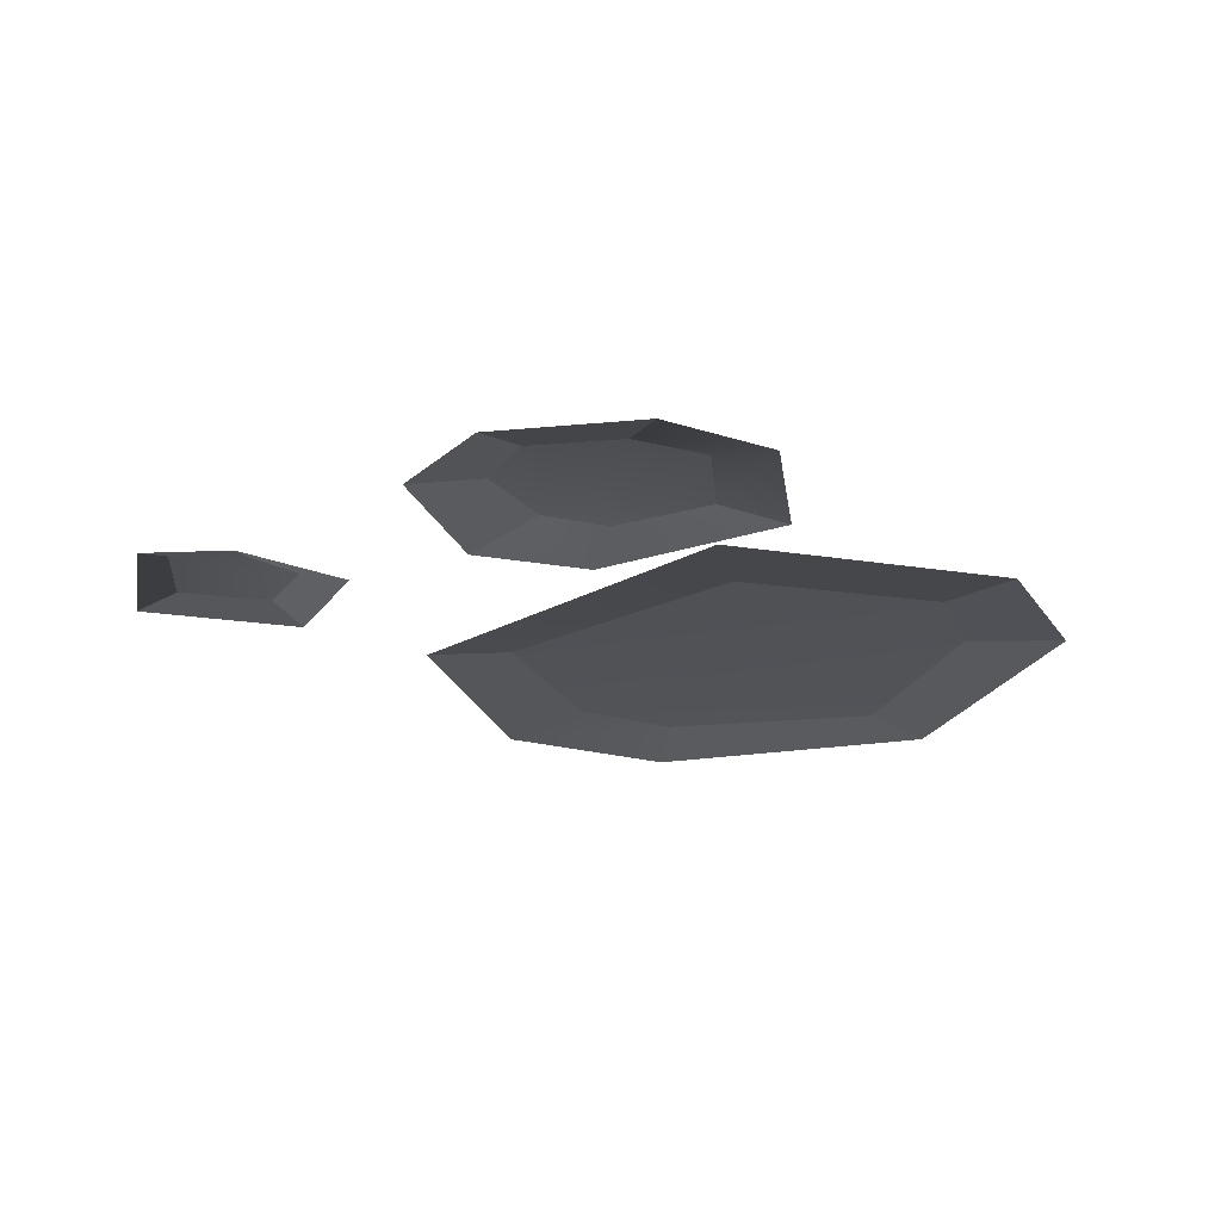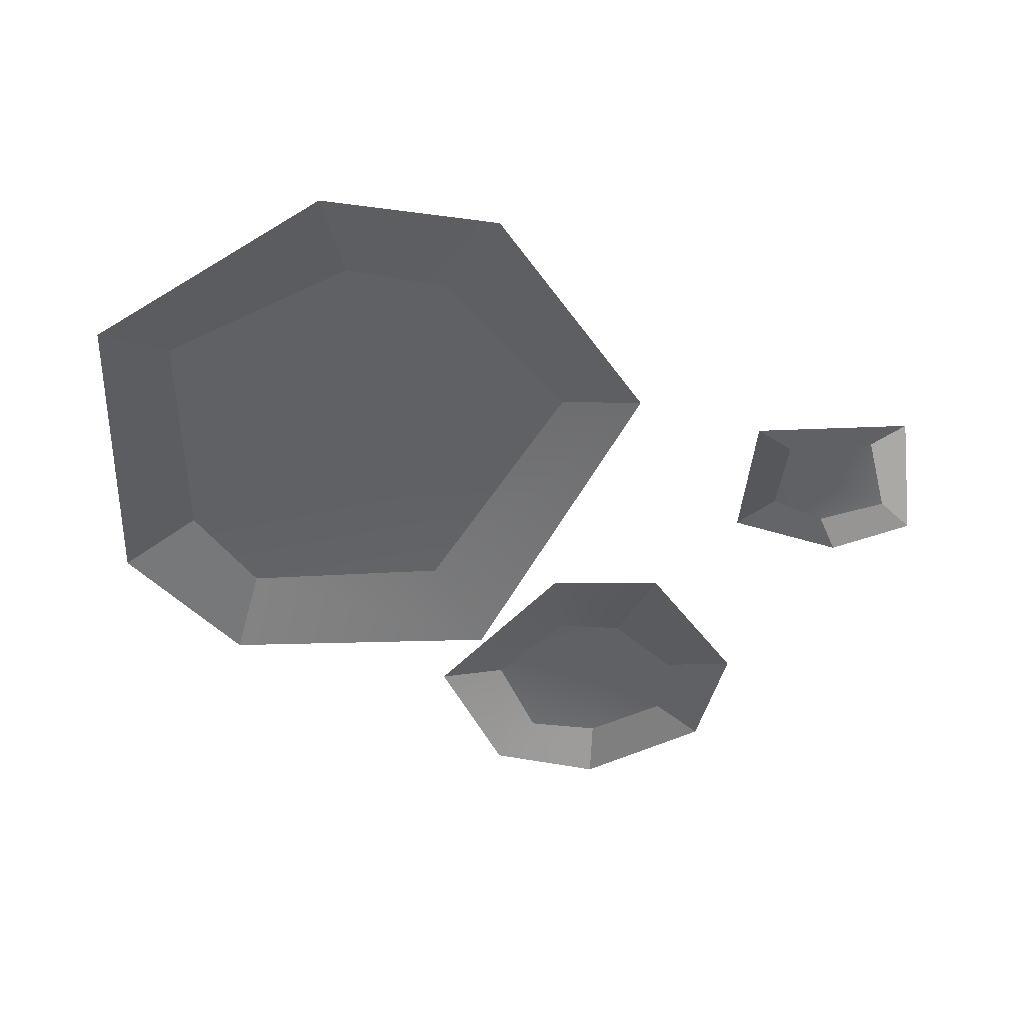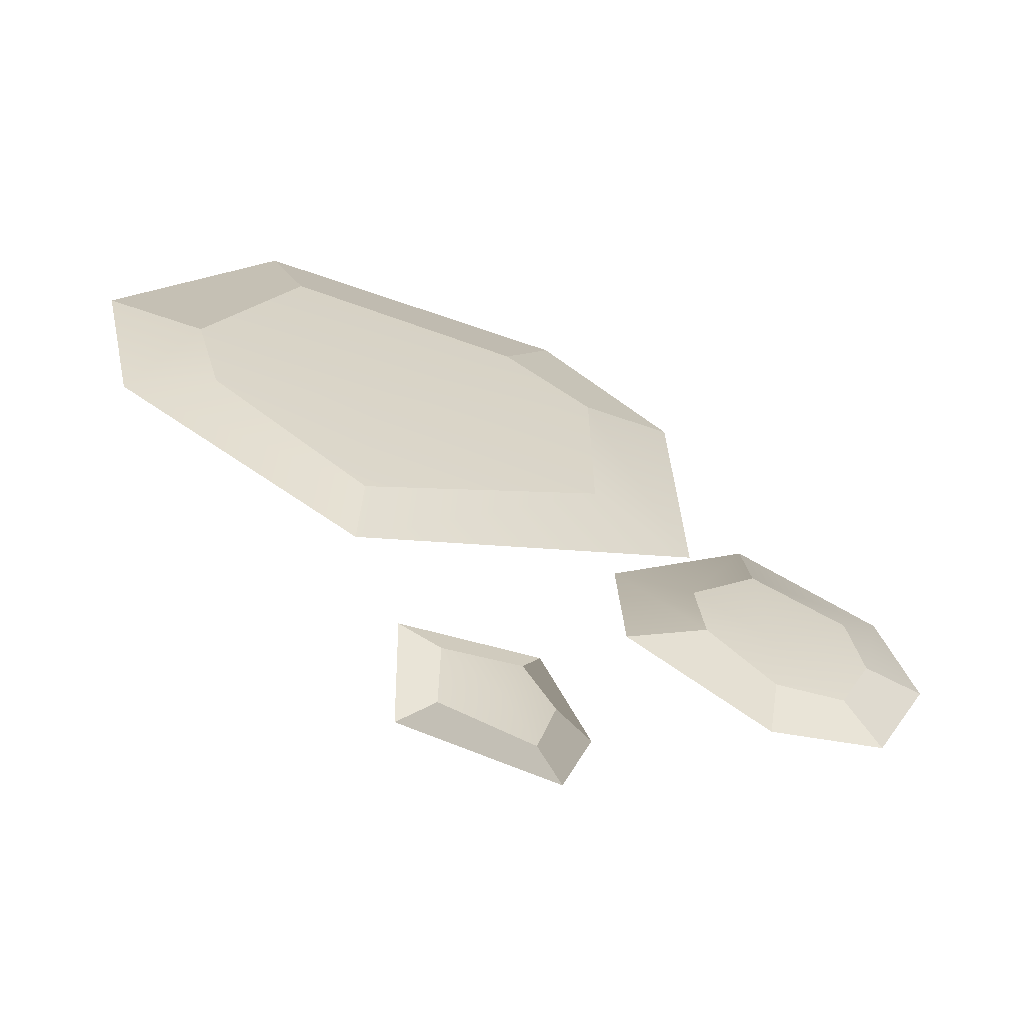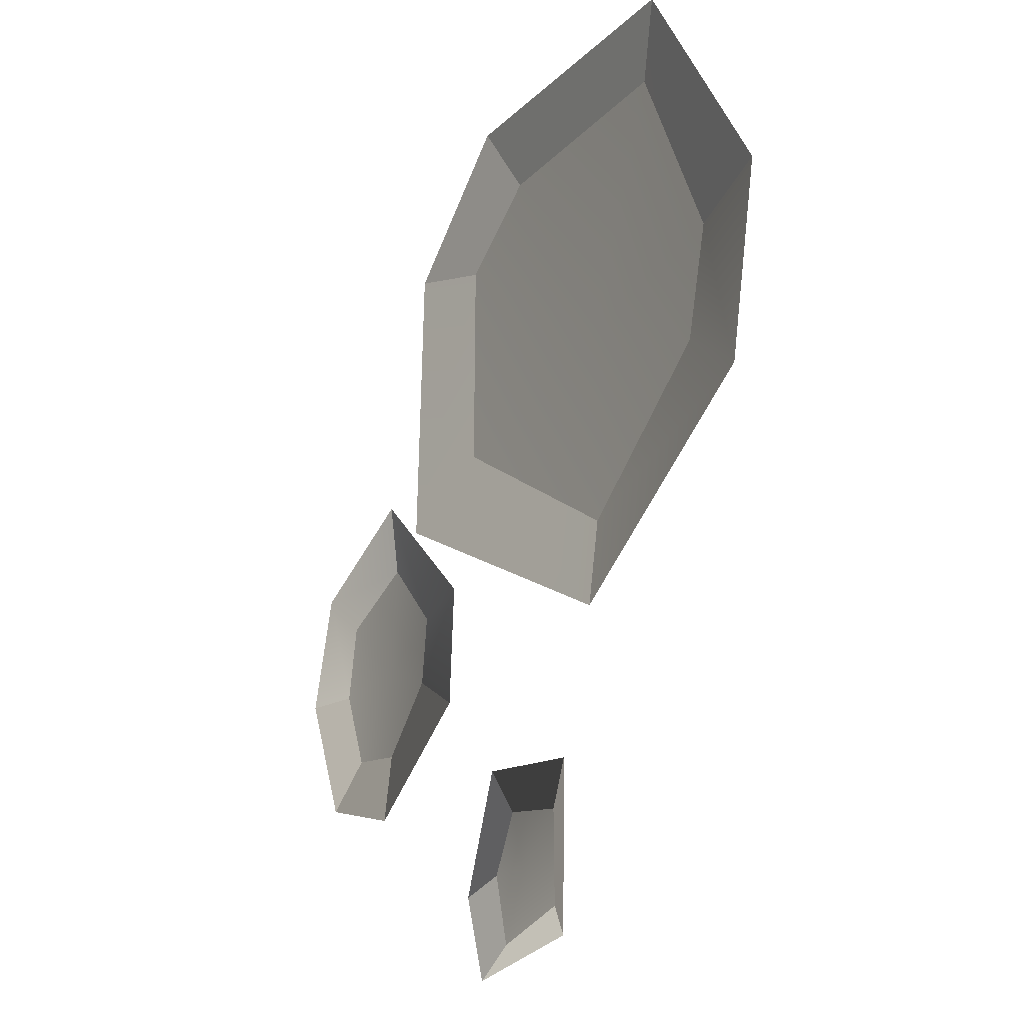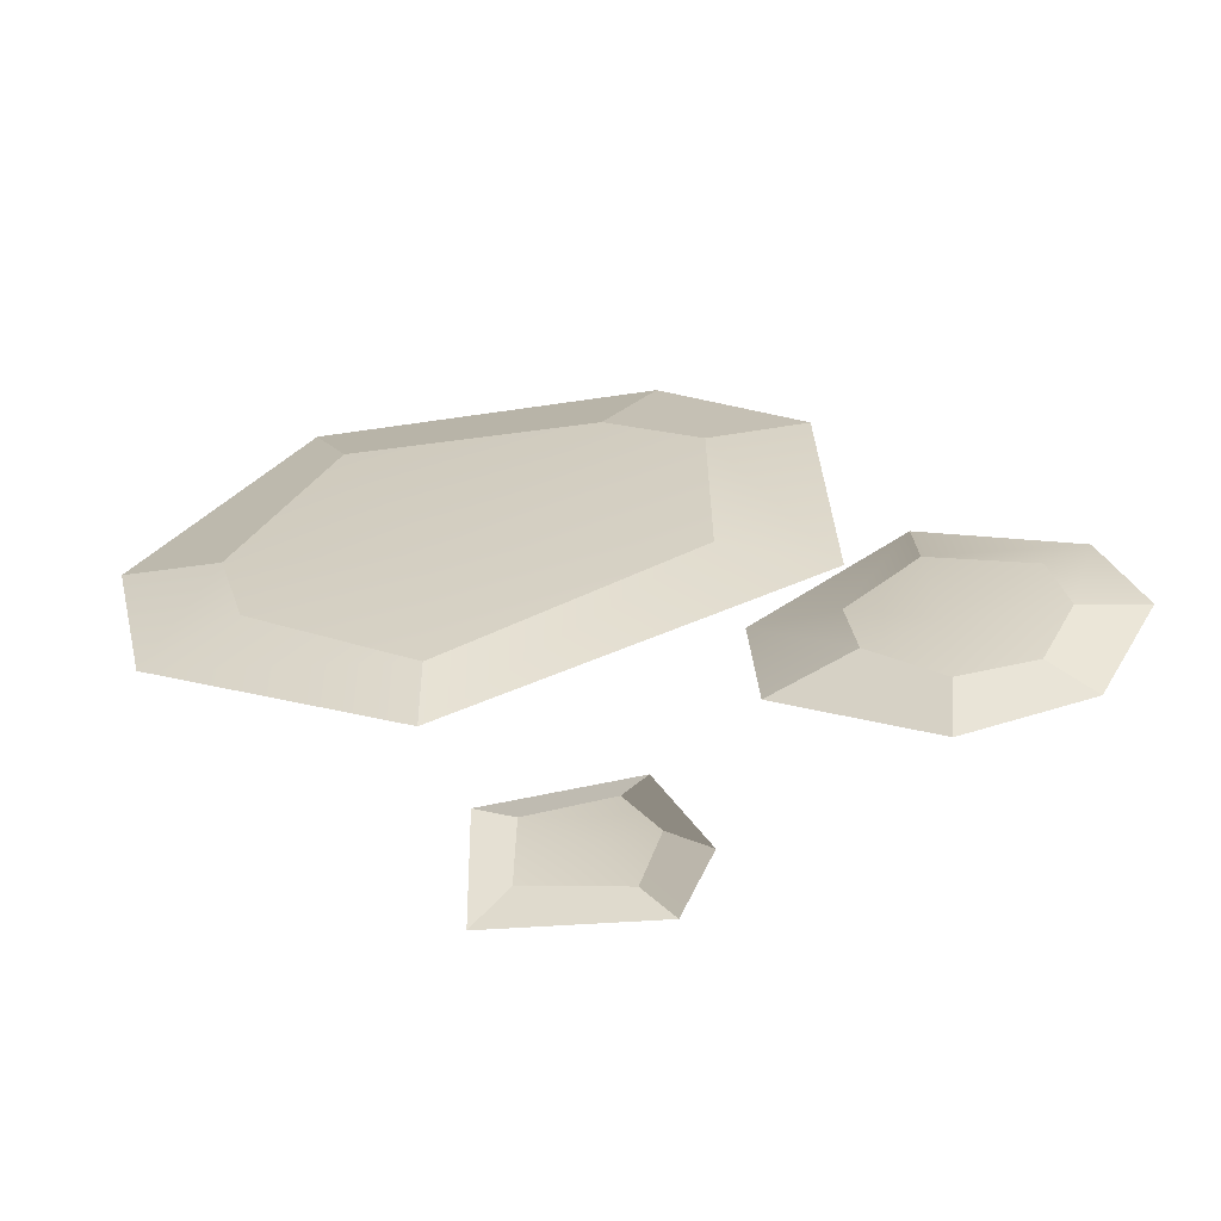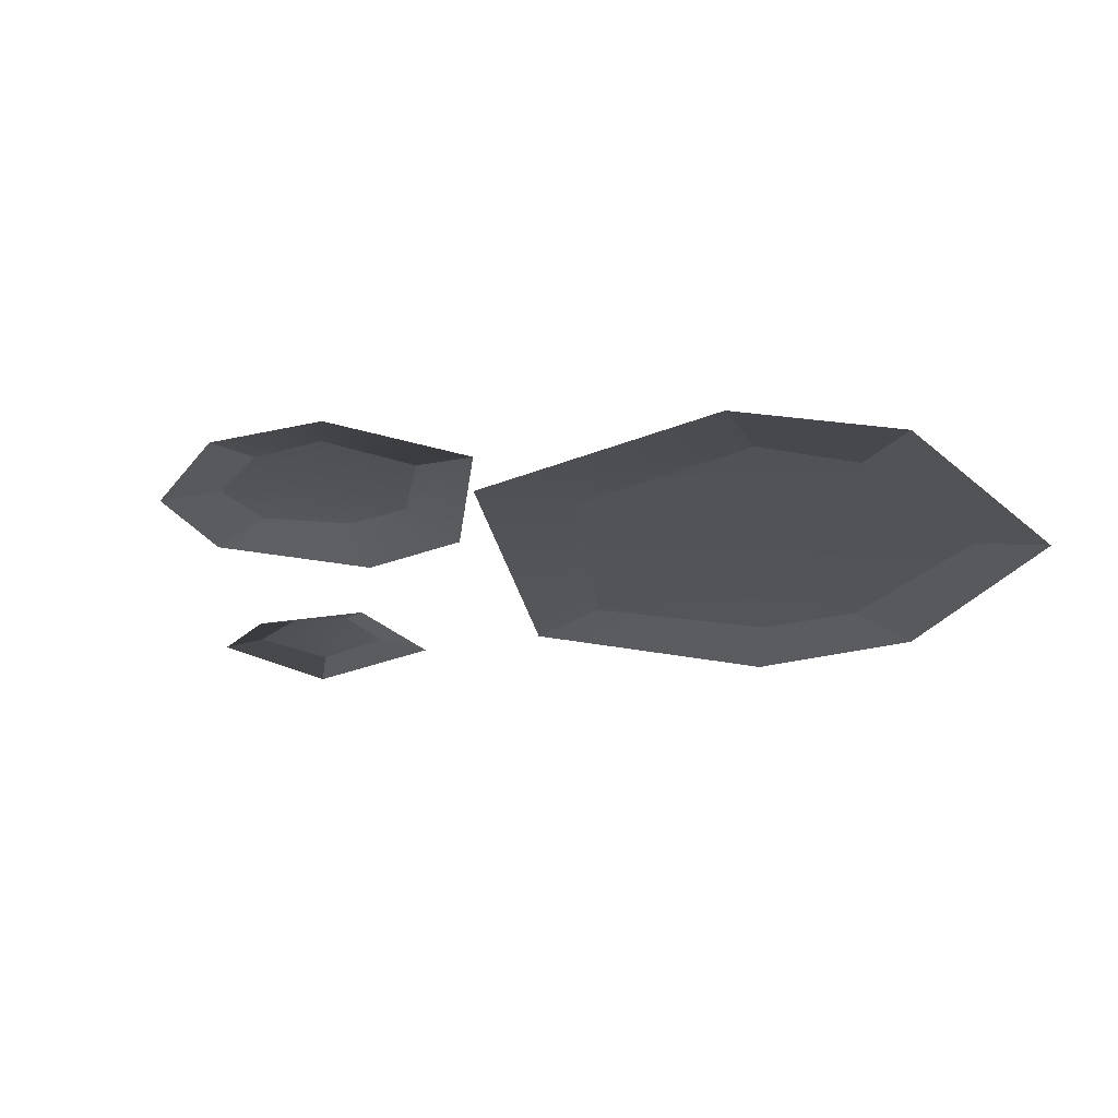
<metadata>
{"format":"obj","ext":"obj","renderer":"f3d","projection":"perspective","resolution":1024,"background":"white","views":[{"elev":-21.3,"azim":-104.2,"up":"+Y"},{"elev":-49.7,"azim":93.8,"up":"+Y"},{"elev":-63.3,"azim":158.4,"up":"+Z"},{"elev":-23.9,"azim":60.6,"up":"+Z"},{"elev":-62.3,"azim":-173.6,"up":"+Z"},{"elev":-22.9,"azim":-51.1,"up":"+Y"}]}
</metadata>
<code>
g obj_break_2
v 0.2703 -3.901e-08 0.4111
v 0.2385 0.01006 0.3432
v 0.3259 0.01006 0.1479
v 0.4154 -6.422e-08 0.1636
v 0.1451 5.522e-08 -0.1443
v 0.1443 0.01006 -0.06165
v -0.08602 0.01006 0.09482
v -0.1881 1.158e-07 0.04958
v -0.08461 0.01006 0.2987
v -0.1782 -2.161e-08 0.3312
v -0.0427 -9.003e-09 0.4379
v -0.1782 -2.161e-08 0.3312
v -0.08461 0.01006 0.2987
v 0.006825 0.01006 0.3558
v 0.3775 1.771e-08 -0.01152
v 0.4154 -6.422e-08 0.1636
v 0.3259 0.01006 0.1479
v 0.299 0.01006 0.0476
v 0.2703 -3.901e-08 0.4111
v -0.0427 -9.003e-09 0.4379
v 0.006825 0.01006 0.3558
v 0.2385 0.01006 0.3432
v 0.3775 1.771e-08 -0.01152
v 0.299 0.01006 0.0476
v 0.1443 0.01006 -0.06165
v 0.1451 5.522e-08 -0.1443
v -0.07245 -1.741e-08 -0.3534
v -0.03757 0.01006 -0.3397
v -0.008299 0.01006 -0.2885
v -0.02819 -1.876e-09 -0.2462
v 0.09949 2.333e-08 -0.2695
v -0.02819 -1.876e-09 -0.2462
v -0.008299 0.01006 -0.2885
v 0.06391 0.01006 -0.3044
v -0.0454 -2.588e-08 -0.4347
v 0.09592 -5.349e-08 -0.4247
v 0.06491 0.01006 -0.391
v -0.01999 0.01006 -0.4067
v 0.09592 -5.349e-08 -0.4247
v 0.09949 2.333e-08 -0.2695
v 0.06391 0.01006 -0.3044
v 0.06491 0.01006 -0.391
v -0.0454 -2.588e-08 -0.4347
v -0.01999 0.01006 -0.4067
v -0.03757 0.01006 -0.3397
v -0.07245 -1.741e-08 -0.3534
v -0.3582 -3.181e-08 -0.1967
v -0.3215 0.01006 -0.1525
v -0.3552 0.01006 -0.07302
v -0.4167 -3.241e-08 -0.0667
v -0.2451 1.2e-08 0.09822
v -0.2486 0.01006 0.03111
v -0.1812 0.01006 -0.04376
v -0.1054 5.402e-08 -0.0402
v -0.1896 0.01006 -0.1083
v -0.1126 -4.562e-08 -0.1544
v -0.246 6.002e-10 -0.2356
v -0.1126 -4.562e-08 -0.1544
v -0.1896 0.01006 -0.1083
v -0.2532 0.01006 -0.1664
v -0.3842 1.921e-08 0.04265
v -0.4167 -3.241e-08 -0.0667
v -0.3552 0.01006 -0.07302
v -0.3416 0.01006 -0.001315
v -0.3582 -3.181e-08 -0.1967
v -0.246 6.002e-10 -0.2356
v -0.2532 0.01006 -0.1664
v -0.3215 0.01006 -0.1525
v -0.3842 1.921e-08 0.04265
v -0.3416 0.01006 -0.001315
v -0.2486 0.01006 0.03111
v -0.2451 1.2e-08 0.09822
v 0.2385 0.01006 0.3432
v 0.006825 0.01006 0.3558
v 0.1462 0.01009 0.1259
v 0.3259 0.01006 0.1479
v -0.08461 0.01006 0.2987
v 0.299 0.01006 0.0476
v -0.08602 0.01006 0.09482
v 0.1443 0.01006 -0.06165
v 0.06491 0.01006 -0.391
v 0.06391 0.01006 -0.3044
v 0.009381 0.01009 -0.3438
v -0.01999 0.01006 -0.4067
v -0.008299 0.01006 -0.2885
v -0.03757 0.01006 -0.3397
v -0.3215 0.01006 -0.1525
v -0.2532 0.01006 -0.1664
v -0.2562 0.01009 -0.07626
v -0.3552 0.01006 -0.07302
v -0.1896 0.01006 -0.1083
v -0.3416 0.01006 -0.001315
v -0.1812 0.01006 -0.04376
v -0.2486 0.01006 0.03111
g obj_break_2_0
f 3 2 1
f 4 3 1
f 7 6 5
f 8 7 5
f 9 7 8
f 10 9 8
f 13 12 11
f 14 13 11
f 17 16 15
f 18 17 15
f 21 20 19
f 22 21 19
f 25 24 23
f 26 25 23
f 29 28 27
f 30 29 27
f 33 32 31
f 34 33 31
f 37 36 35
f 38 37 35
f 41 40 39
f 42 41 39
f 45 44 43
f 46 45 43
f 49 48 47
f 50 49 47
f 53 52 51
f 54 53 51
f 55 53 54
f 56 55 54
f 59 58 57
f 60 59 57
f 63 62 61
f 64 63 61
f 67 66 65
f 68 67 65
f 71 70 69
f 72 71 69
f 75 74 73
f 76 75 73
f 77 74 75
f 78 75 76
f 75 79 77
f 80 75 78
f 80 79 75
f 83 82 81
f 84 83 81
f 85 82 83
f 84 86 83
f 86 85 83
f 89 88 87
f 90 89 87
f 91 88 89
f 92 89 90
f 89 93 91
f 94 89 92
f 94 93 89

</code>
